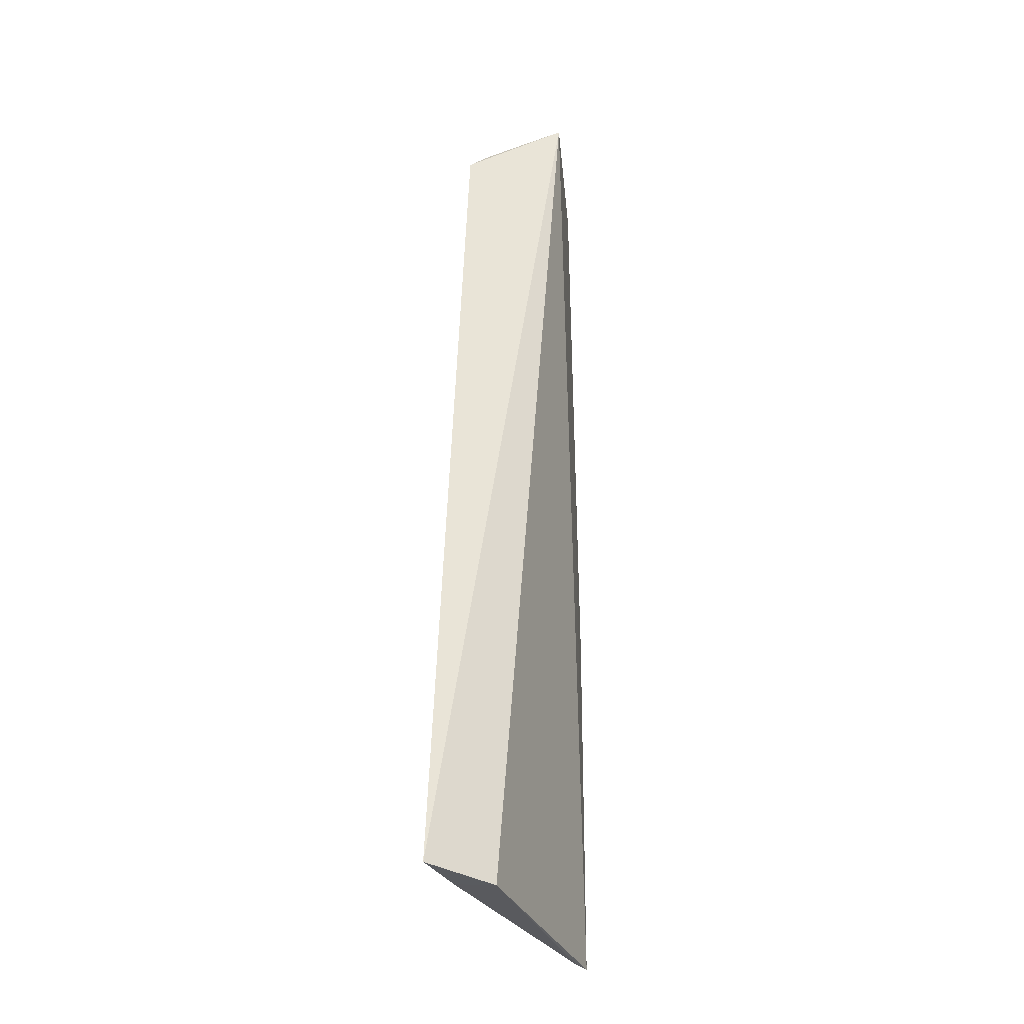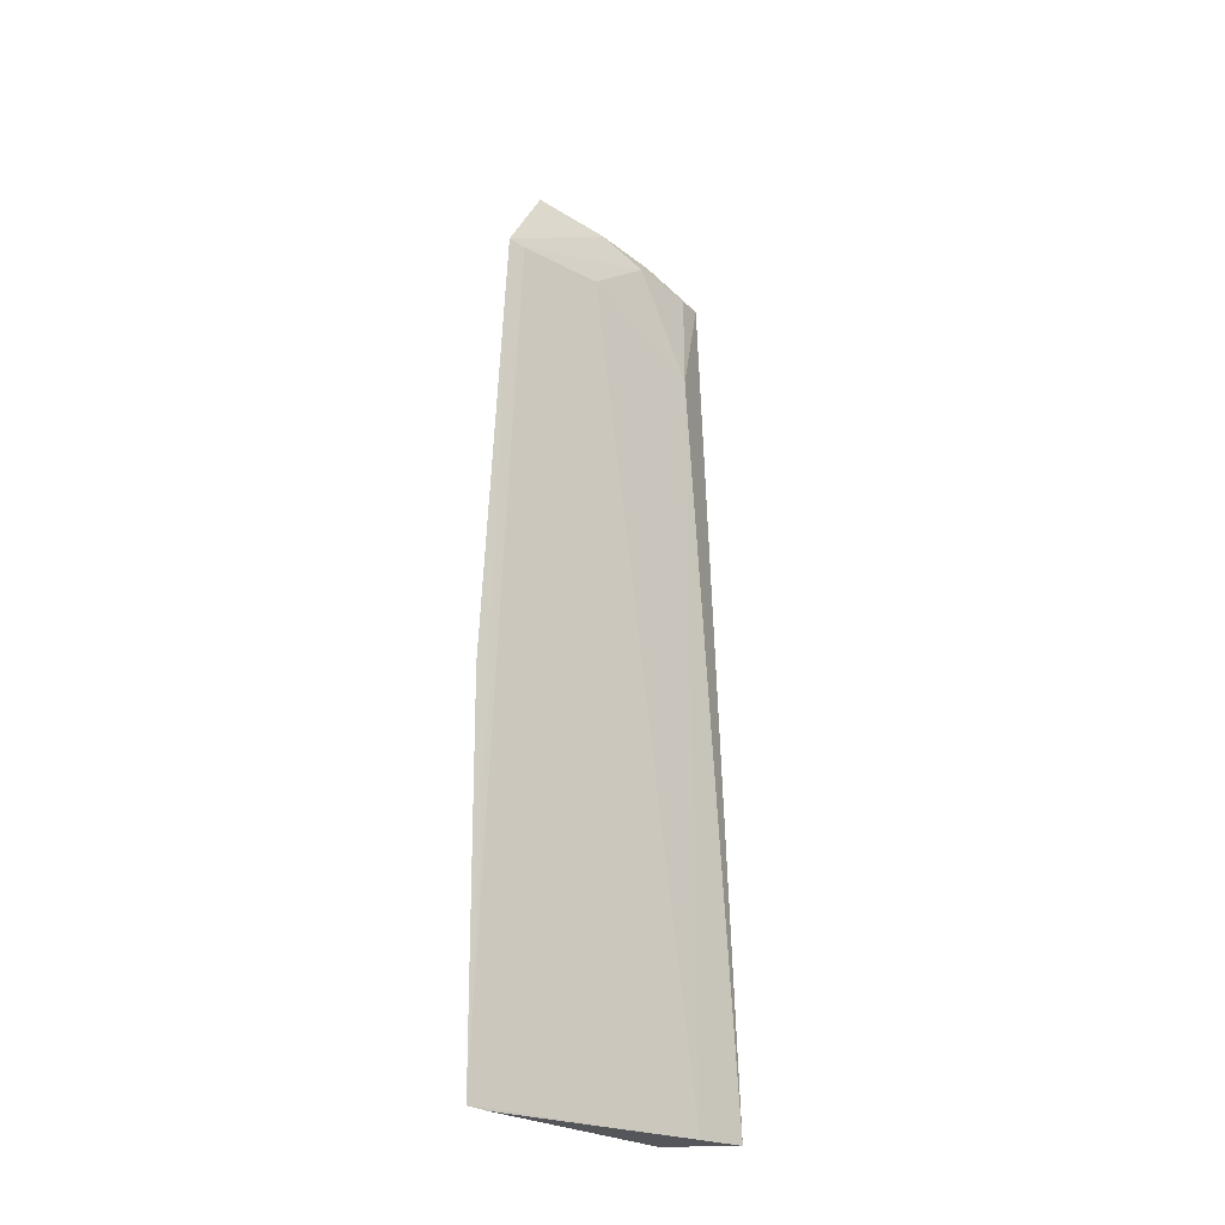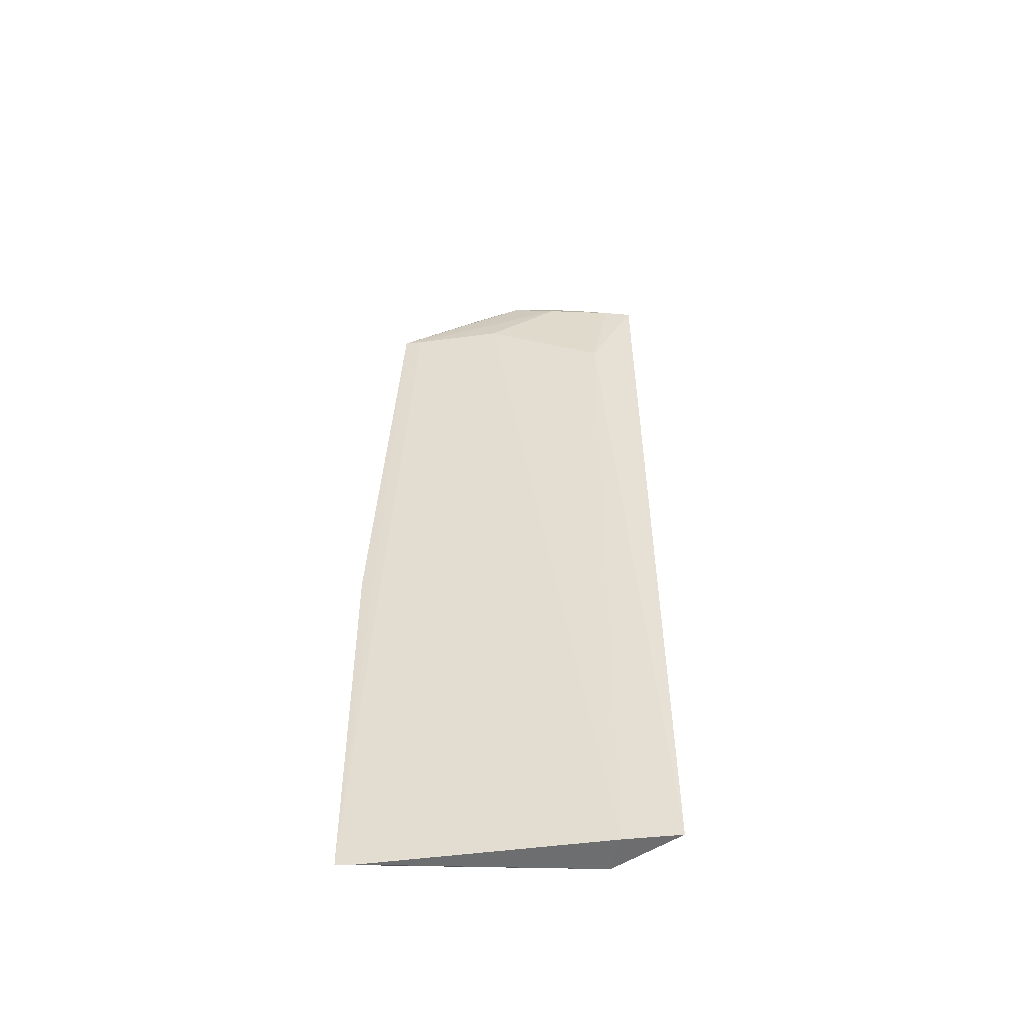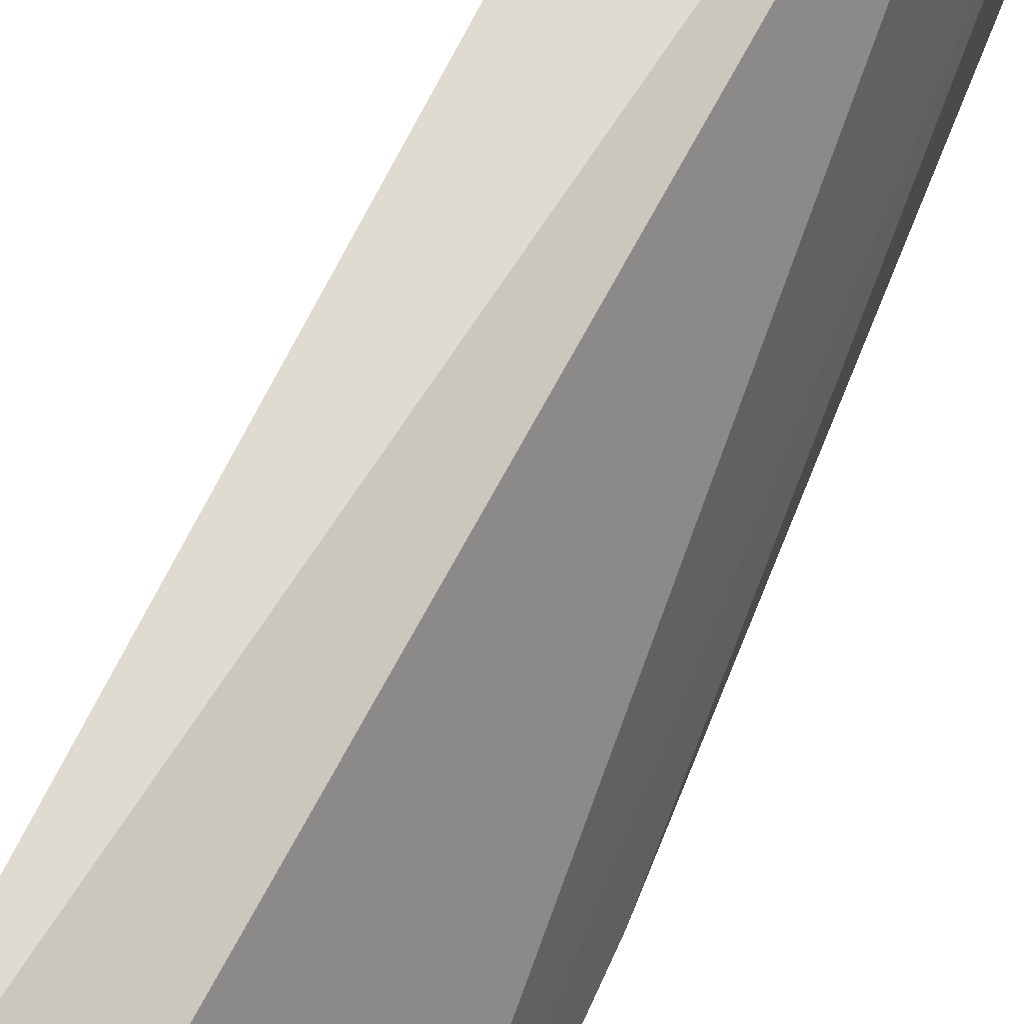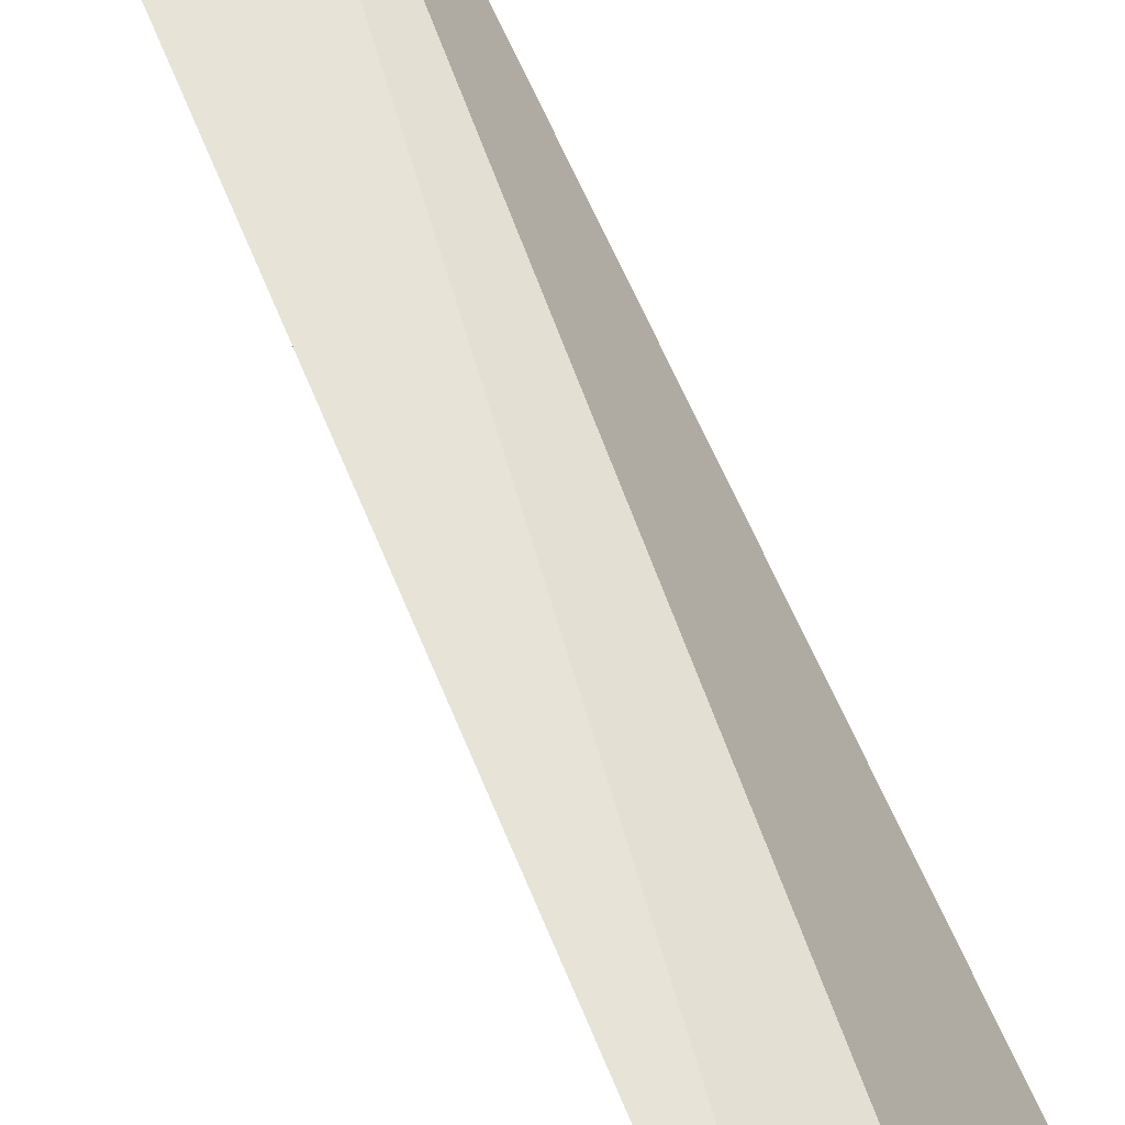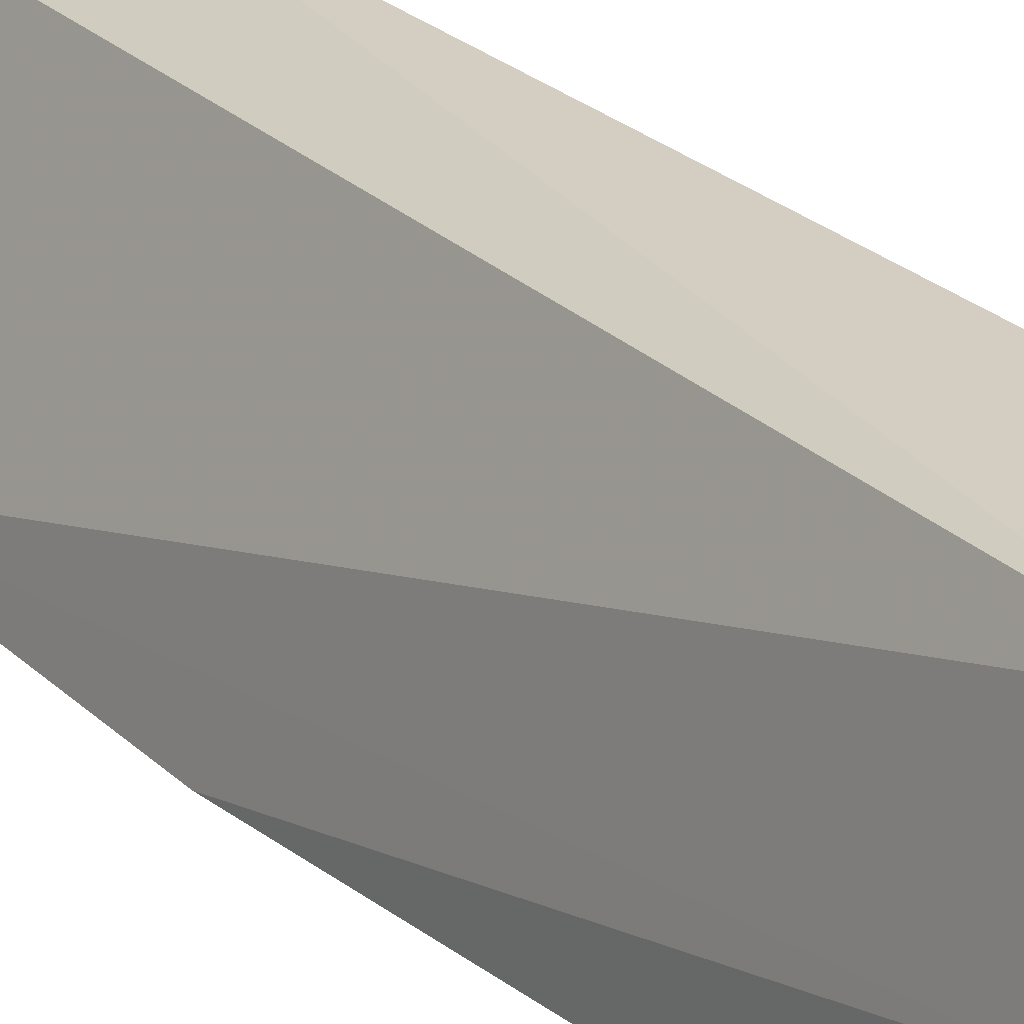
<metadata>
{"format":"obj","ext":"obj","renderer":"f3d","projection":"perspective","resolution":1024,"background":"white","views":[{"elev":-34.0,"azim":174.9,"up":"+Z"},{"elev":-22.7,"azim":11.9,"up":"+Z"},{"elev":-49.0,"azim":63.2,"up":"+Z"},{"elev":66.4,"azim":-156.2,"up":"+Y"},{"elev":66.3,"azim":155.5,"up":"+Y"},{"elev":23.6,"azim":-33.0,"up":"+Y"}]}
</metadata>
<code>
v 0.08407 -0.1113 0.265
v 0.1589 -0.004991 -0.0986
v 0.1454 -0.001054 0.286
v 0.09778 -0.007806 0.3214
v 0.07849 -0.1229 -0.09913
v 0.08609 -0.06759 0.3129
v 0.1436 -0.0242 0.2363
v 0.1453 -0.02631 -0.09897
v 0.1282 -0.02206 -0.1005
v 0.1126 -0.05622 0.2972
v 0.07757 -0.1221 0.06824
v 0.1127 -0.07064 0.2647
v 0.08355 -0.1154 -0.09993
v 0.1356 -0.004378 0.2961
v 0.08898 -0.1049 0.264
v 0.1273 -0.04069 0.2872
v 0.1278 -0.02865 0.2951
v 0.1416 -0.01387 0.2843
f 3 2 4
f 6 4 5
f 7 2 3
f 8 2 7
f 9 5 4
f 9 4 2
f 9 2 8
f 10 6 1
f 11 6 5
f 11 5 1
f 11 1 6
f 12 5 8
f 12 8 7
f 13 9 8
f 13 8 5
f 13 5 9
f 14 3 4
f 15 1 5
f 15 5 12
f 16 12 7
f 16 15 12
f 16 10 1
f 16 1 15
f 17 3 14
f 17 10 16
f 17 6 10
f 17 14 4
f 17 4 6
f 18 16 7
f 18 7 3
f 18 17 16
f 18 3 17

</code>
